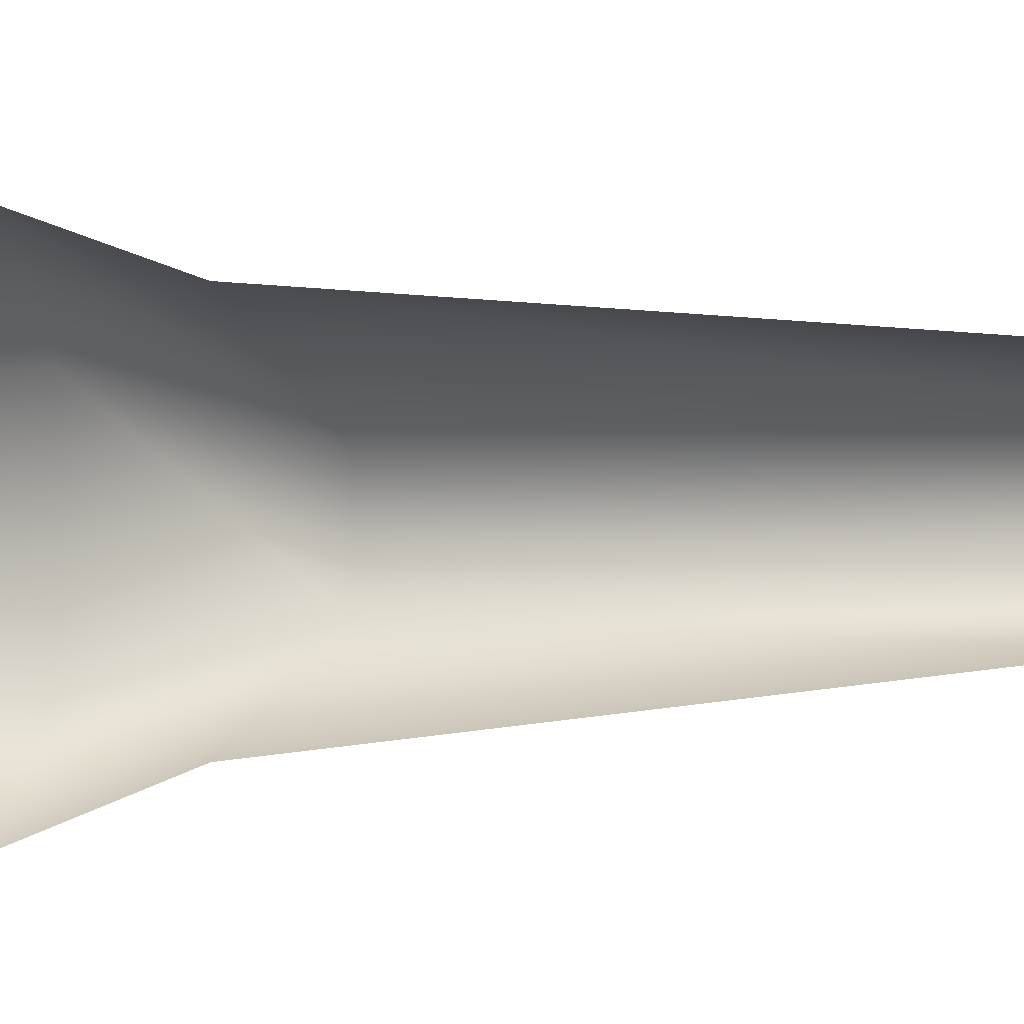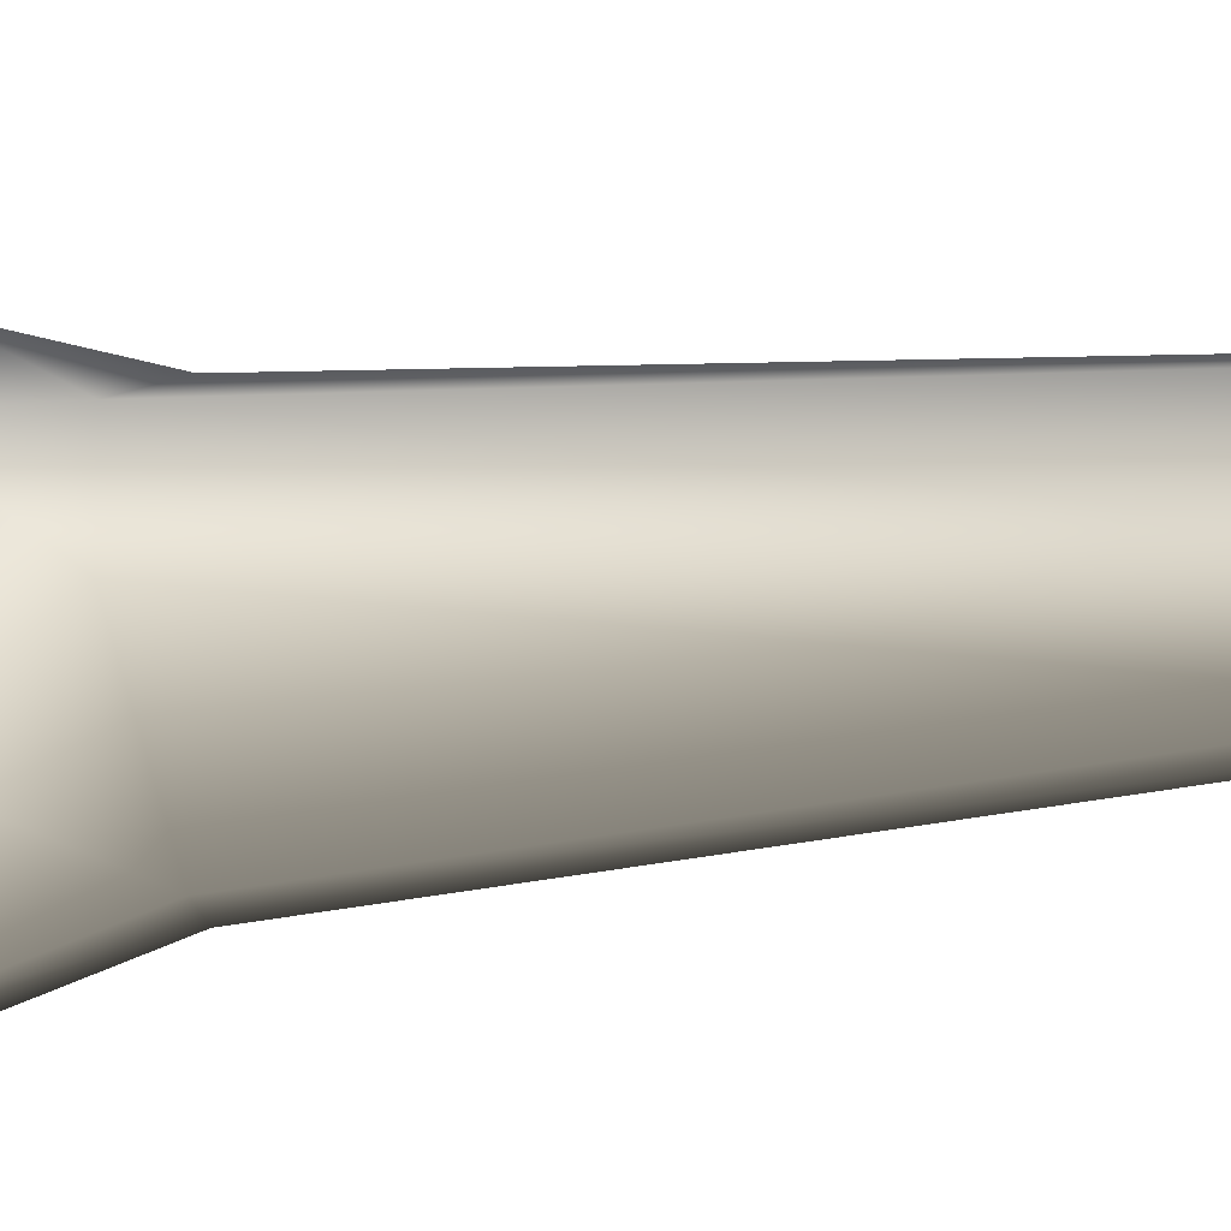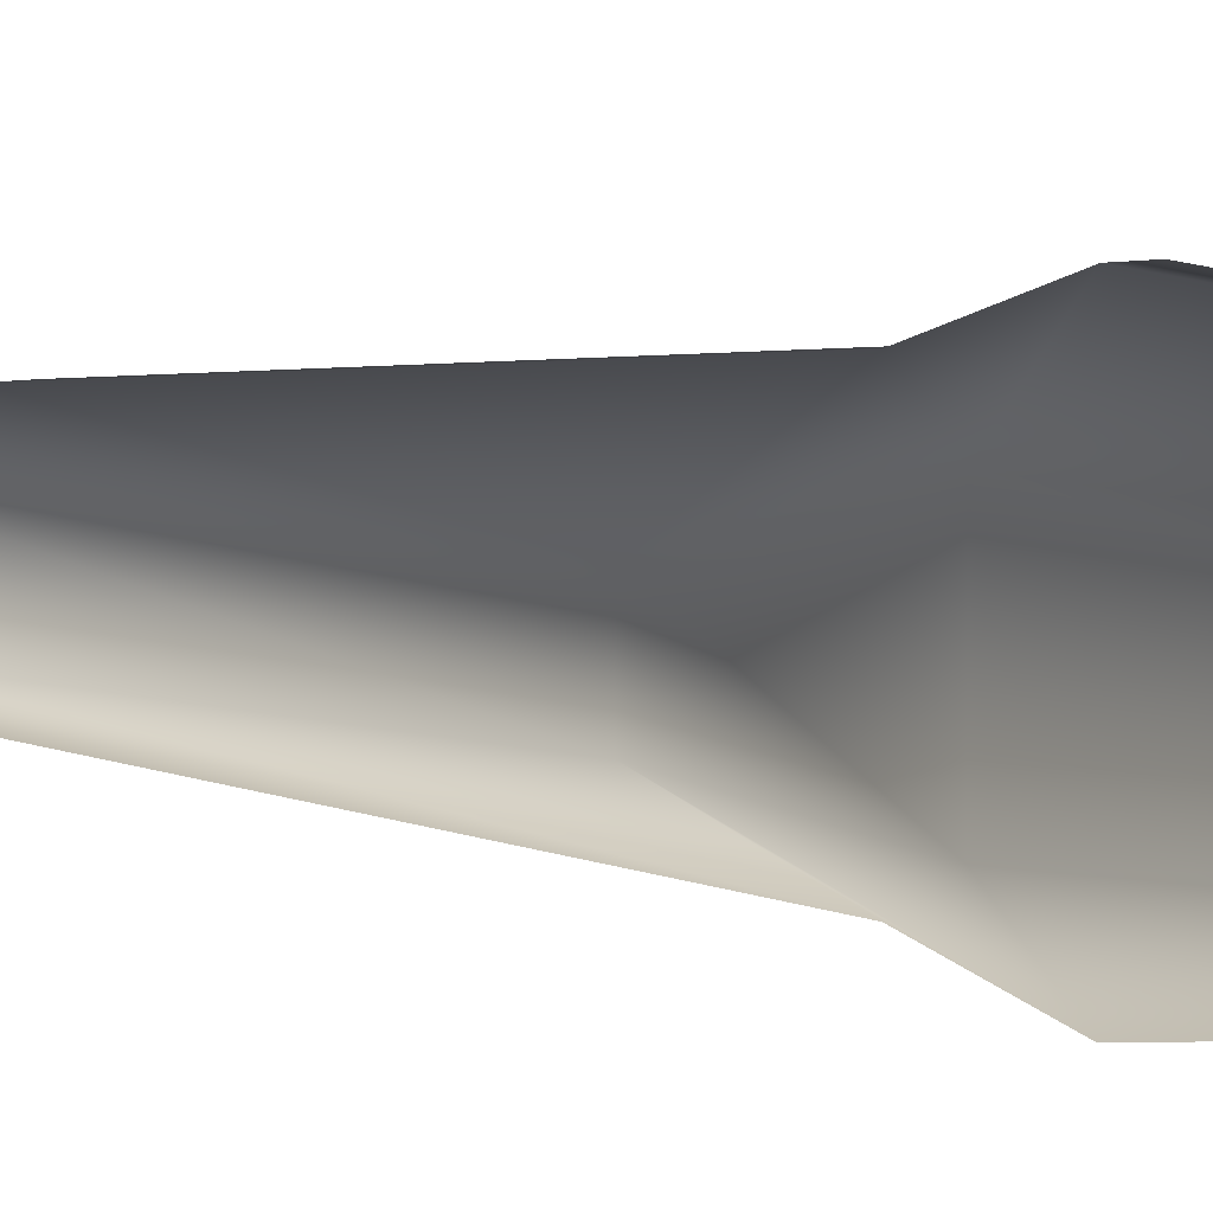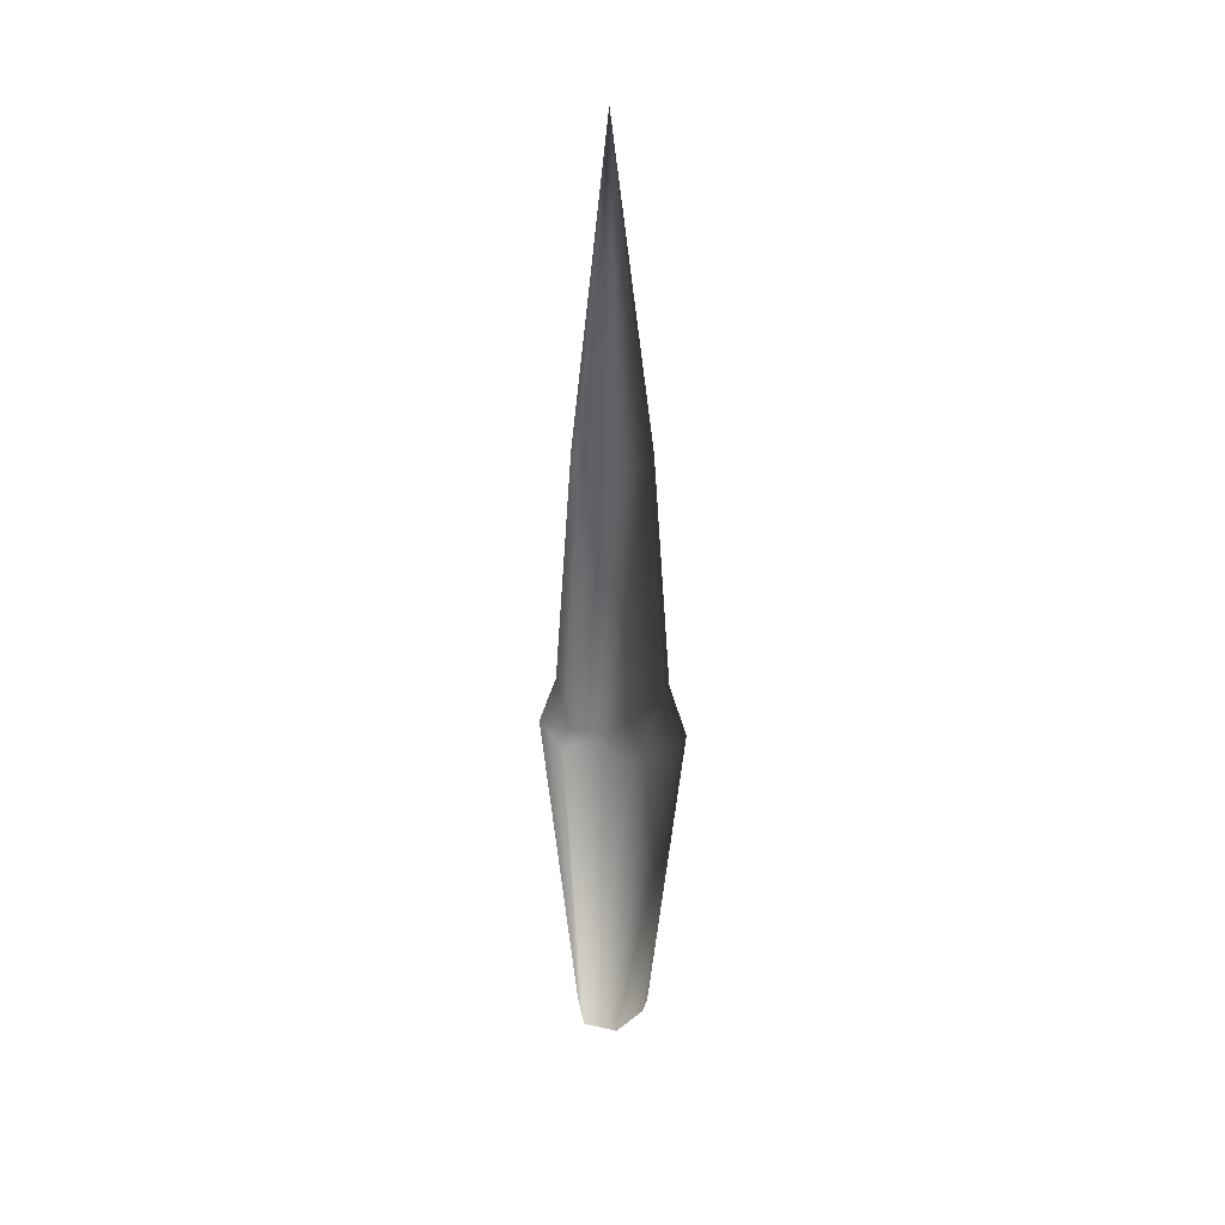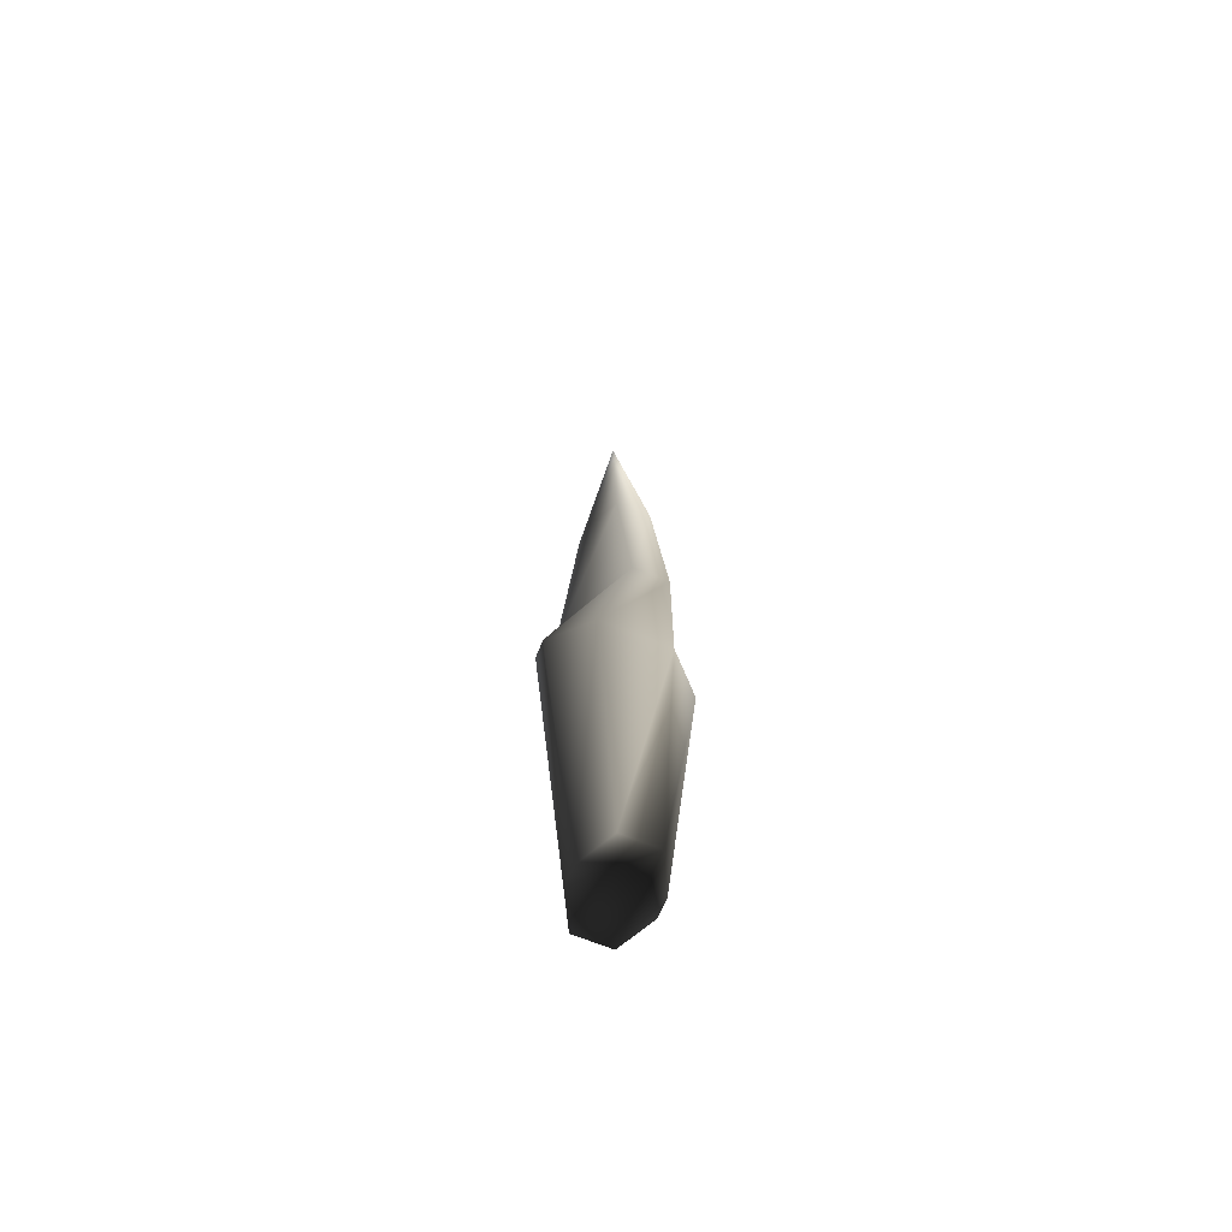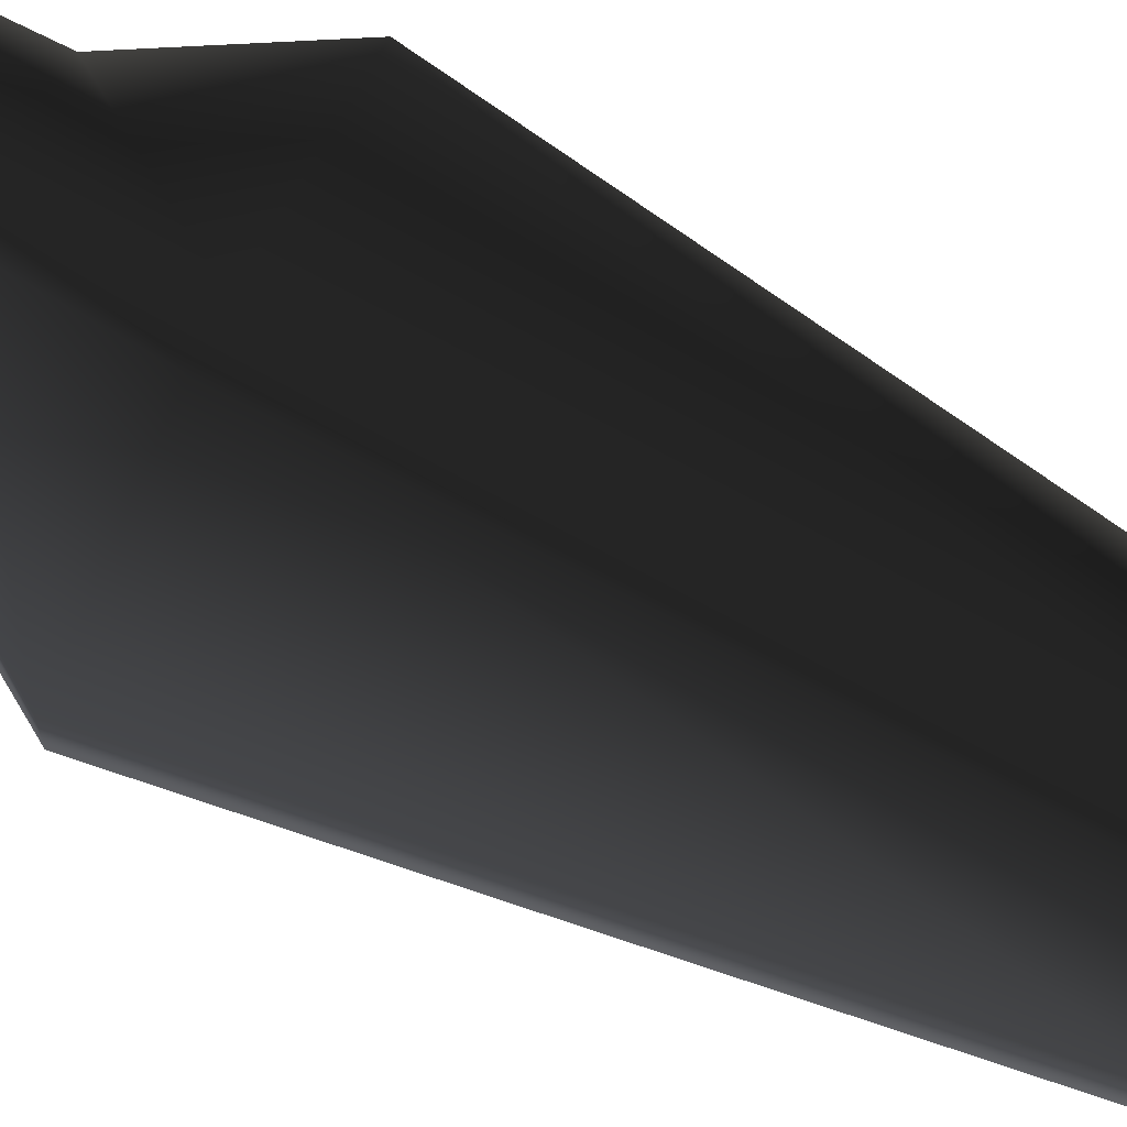
<metadata>
{"format":"obj","ext":"obj","renderer":"f3d","projection":"perspective","resolution":1024,"background":"white","views":[{"elev":2.8,"azim":-117.6,"up":"+Y"},{"elev":-22.2,"azim":-77.9,"up":"+Y"},{"elev":5.0,"azim":134.2,"up":"+Y"},{"elev":33.7,"azim":-73.4,"up":"+Z"},{"elev":-66.5,"azim":67.5,"up":"+Z"},{"elev":78.4,"azim":-63.4,"up":"+Y"}]}
</metadata>
<code>
o 3139
v 0 0 8
v 3 -1 -10
v 3 1 -10
v 1 2 -10
v 0 2 -10
v -2 1 -10
v -2 -1 -10
v 0 -2 -10
v 1 -2 -10
v 1 -3 -24
v 5 -1 -24
v 5 1 -24
v 1 3 -24
v 0 3 -24
v -4 1 -24
v -4 -1 -24
v 0 -3 -24
v 0 -4 -27
v 1 -4 -27
v 3 -2 -27
v 3 2 -27
v 1 4 -27
v 0 4 -27
v -2 2 -27
v -2 -2 -27
v -2 -1 -47
v 0 -2 -47
v 1 -2 -47
v 3 -1 -47
v 3 1 -47
v 1 2 -47
v 0 2 -47
v -2 1 -47
f 1 2 3
f 1 3 4
f 1 4 5
f 1 5 6
f 1 6 7
f 1 7 8
f 1 8 9
f 1 9 2
f 2 9 10
f 2 10 11
f 2 11 3
f 3 11 12
f 3 12 4
f 4 12 13
f 4 13 5
f 5 13 14
f 5 14 6
f 6 14 15
f 6 15 7
f 7 15 16
f 7 16 8
f 8 16 17
f 8 17 9
f 9 17 10
f 10 17 18
f 10 18 19
f 10 19 11
f 11 19 20
f 11 20 12
f 12 20 21
f 12 21 13
f 13 21 22
f 13 22 14
f 14 22 23
f 14 23 15
f 15 23 24
f 15 24 16
f 16 24 25
f 16 25 17
f 17 25 18
f 18 25 26
f 18 26 27
f 18 27 19
f 19 27 28
f 19 28 20
f 20 28 29
f 20 29 21
f 21 29 30
f 21 30 22
f 22 30 31
f 22 31 23
f 23 31 32
f 23 32 24
f 24 32 33
f 24 33 25
f 25 33 26
f 26 33 30
f 26 30 27
f 27 30 28
f 28 30 29
f 33 32 31
f 33 31 30

</code>
